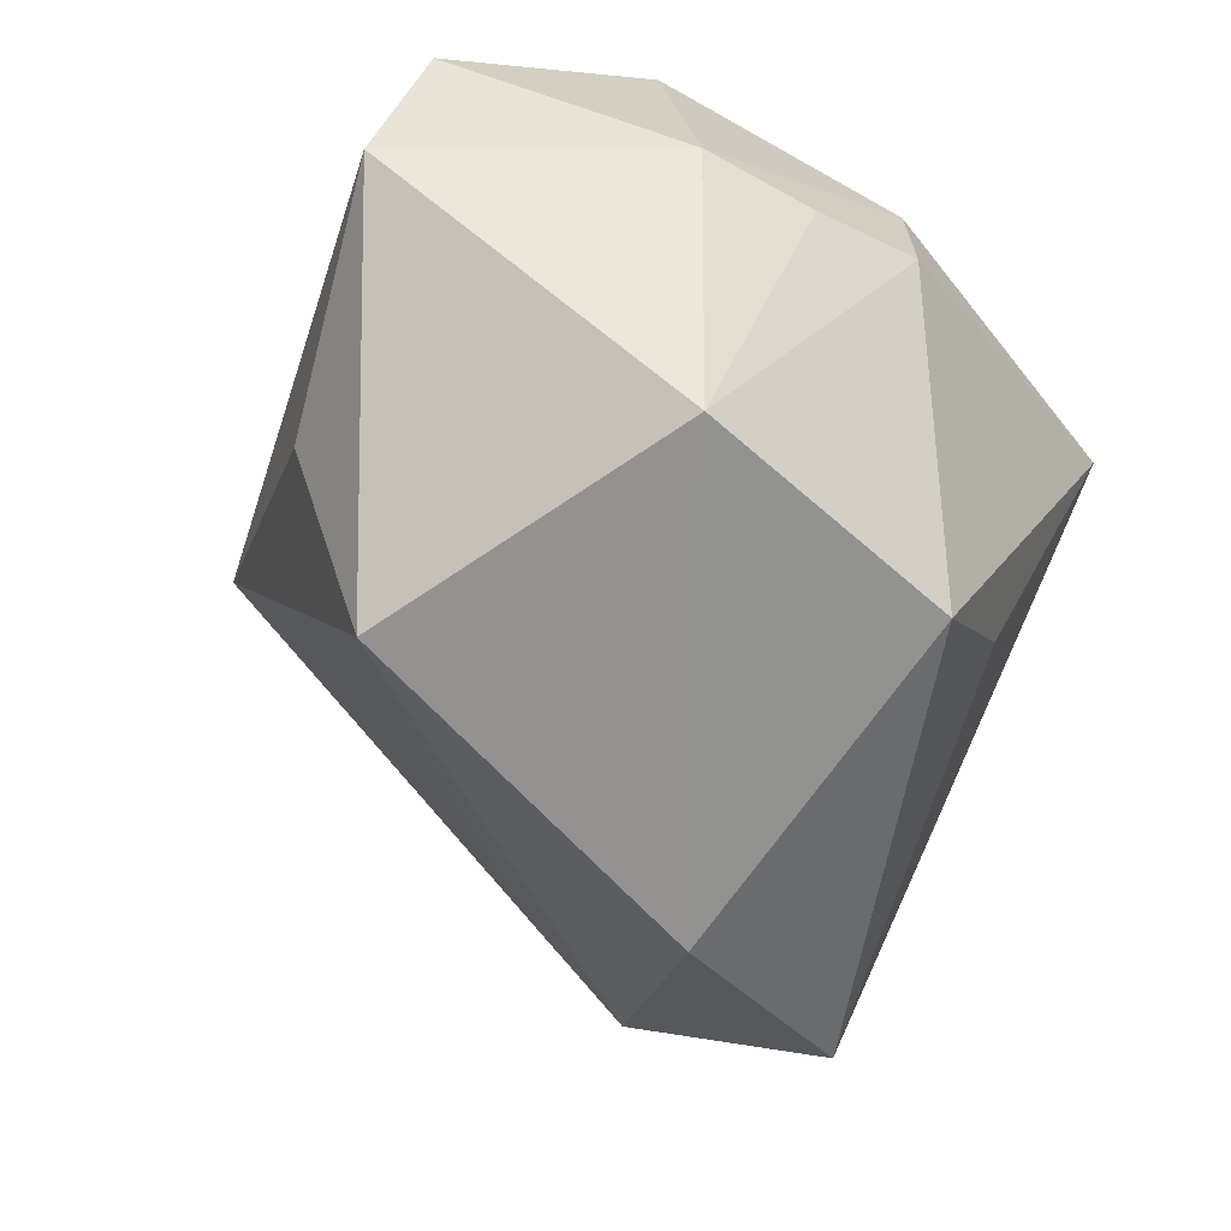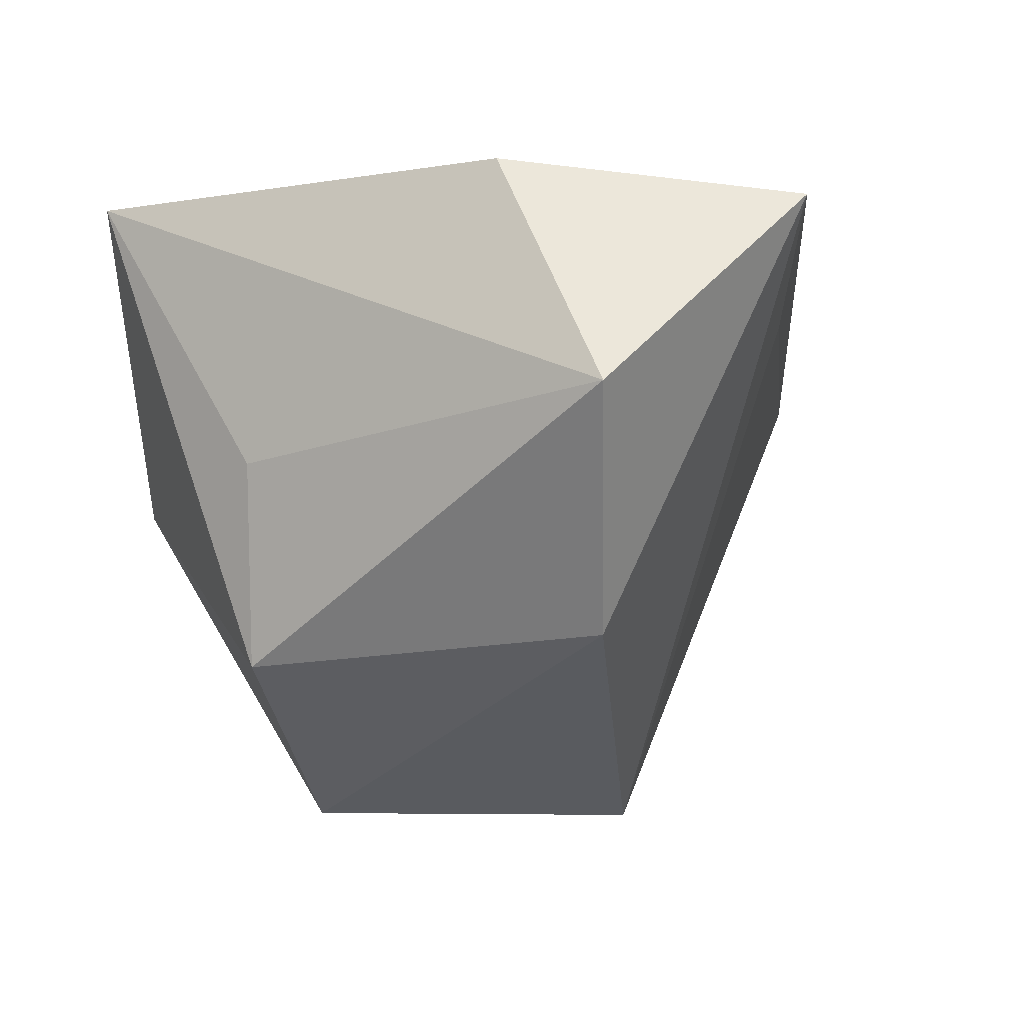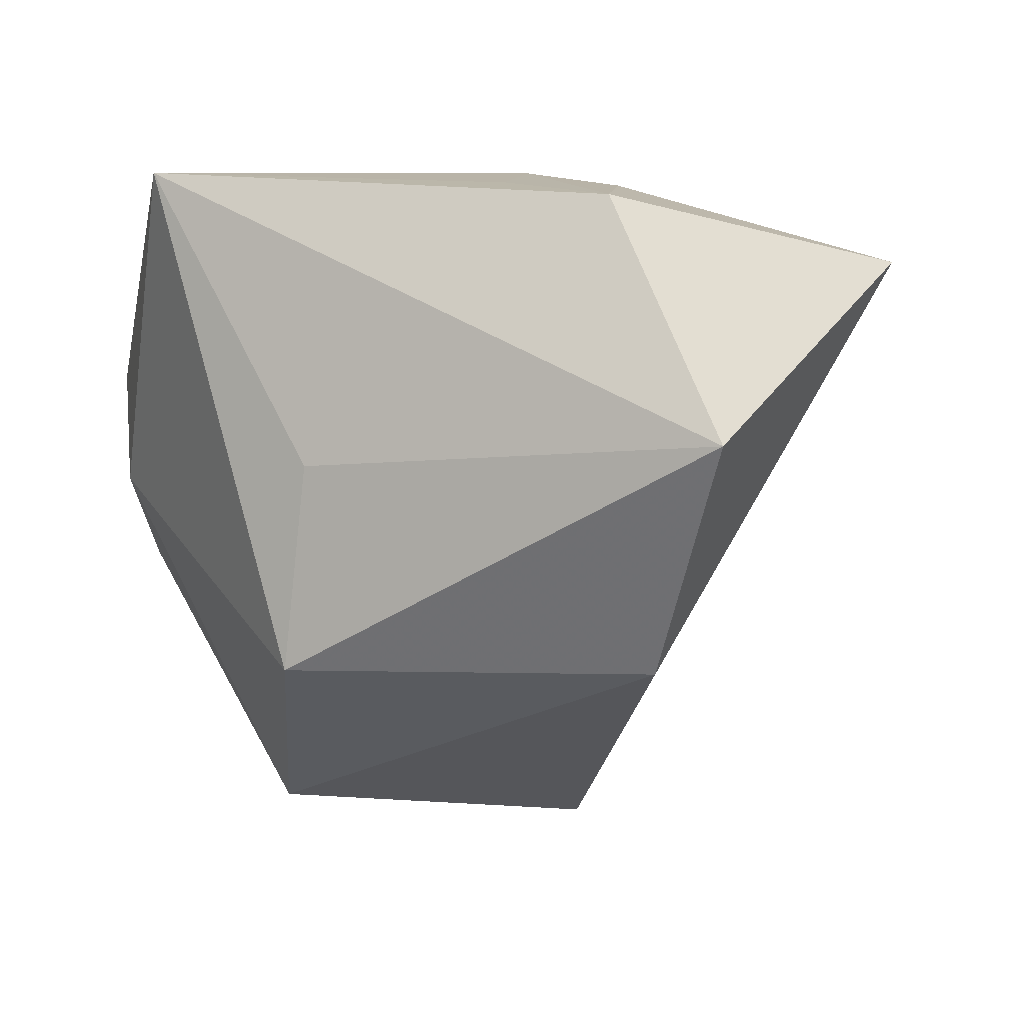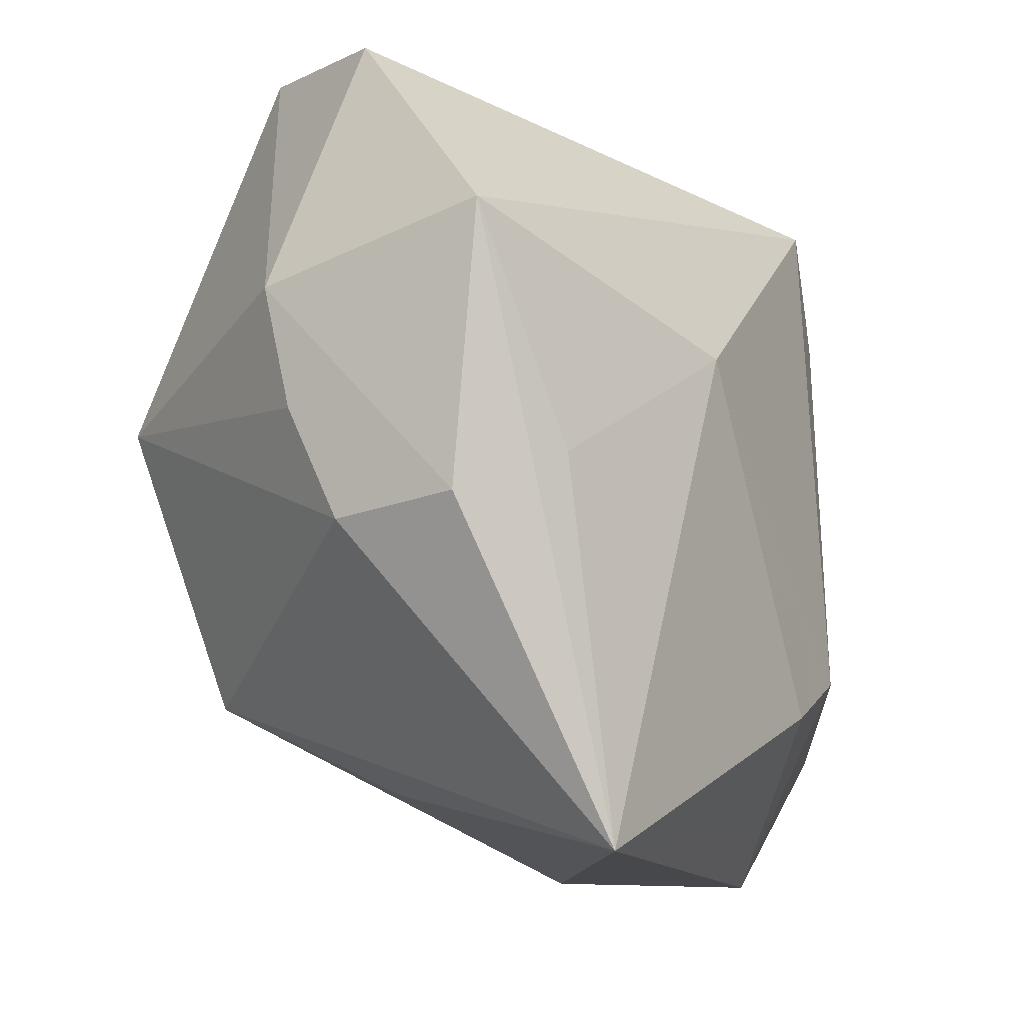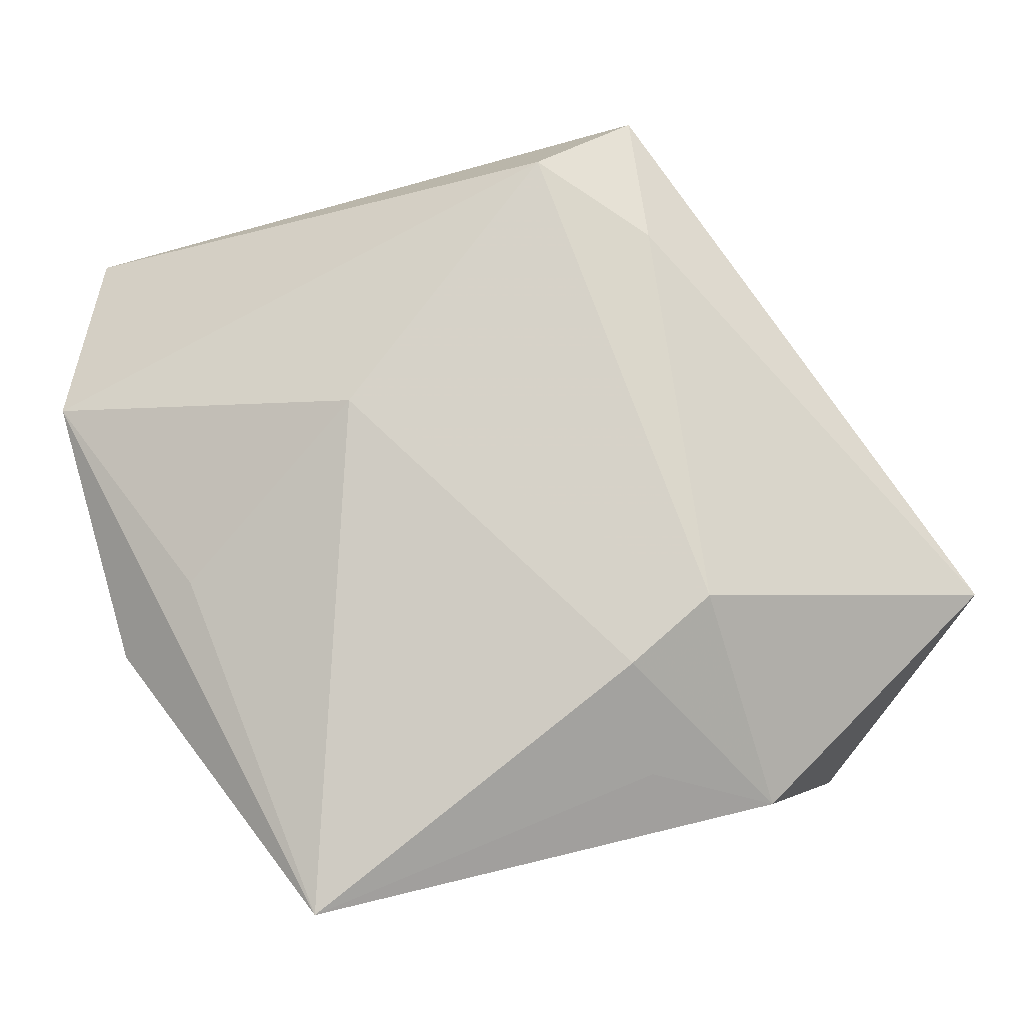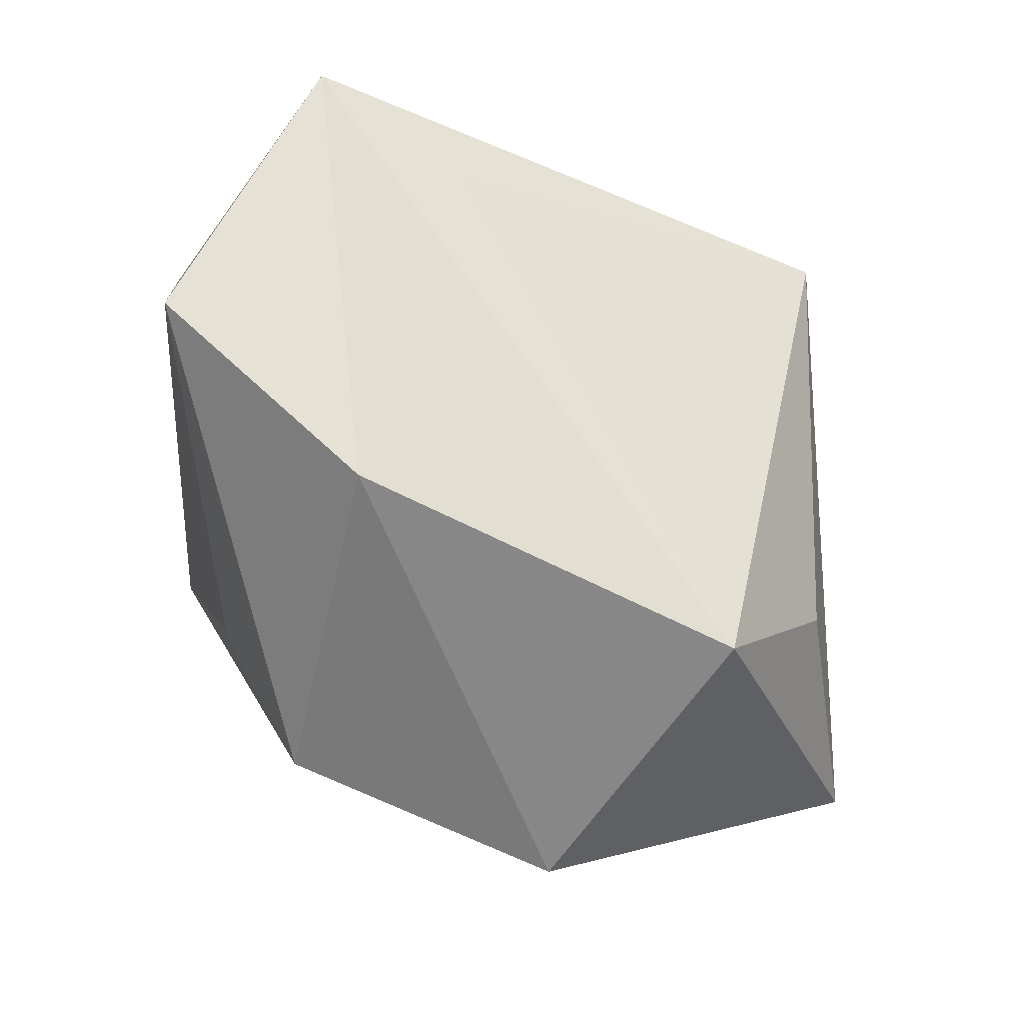
<metadata>
{"format":"obj","ext":"obj","renderer":"f3d","projection":"perspective","resolution":1024,"background":"white","views":[{"elev":-72.9,"azim":-117.1,"up":"+Z"},{"elev":-25.1,"azim":26.0,"up":"+Z"},{"elev":-18.9,"azim":11.3,"up":"+Z"},{"elev":-13.0,"azim":-62.7,"up":"+Y"},{"elev":78.4,"azim":-13.9,"up":"+Z"},{"elev":-58.6,"azim":86.4,"up":"+Z"}]}
</metadata>
<code>
v -0.0398 0.01965 0.01575
v -0.03833 0.01489 -0.008024
v 0.03339 -0.03686 -0.01193
v 0.01527 0.031 0.02613
v 0.01133 -0.03326 0.02019
v 0.0007666 0.03566 -0.01634
v -0.02564 0.04153 -0.01509
v 0.01164 -0.02254 0.02663
v 0.04082 -0.006041 0.007754
v -0.01005 -0.03089 -0.008708
v -0.03777 0.002807 -0.005451
v -0.03907 -0.007453 0.01296
v 0.02478 0.02112 0.02389
v 0.02083 -0.01777 0.02663
v -0.03756 -0.008472 -0.00016
v 0.008501 0.02407 -0.03398
v 0.02351 -0.01539 -0.02838
v -0.03359 0.03978 -7.594e-05
v 0.02646 0.03507 0.01952
v -0.009703 0.01057 0.02663
v -0.025 -0.03885 0.02213
v -0.02212 0.007082 -0.03433
v 0.05009 -0.02251 0.01249
v -0.01435 -0.02136 -0.02751
v 0.02301 -0.03885 0.01491
v -0.03009 -0.002709 0.02011
f 4 1 20
f 20 14 4
f 10 3 21
f 21 3 25
f 25 3 23
f 23 14 25
f 17 16 23
f 23 3 17
f 22 16 17
f 21 1 12
f 12 15 21
f 1 2 12
f 26 1 21
f 21 20 26
f 26 20 1
f 13 19 4
f 23 19 13
f 4 14 13
f 13 14 23
f 23 16 9
f 9 19 23
f 16 19 9
f 7 16 22
f 22 2 7
f 22 15 11
f 11 2 22
f 15 12 11
f 11 12 2
f 8 25 14
f 8 20 21
f 14 20 8
f 22 17 24
f 24 17 3
f 24 15 22
f 24 10 21
f 3 10 24
f 21 15 24
f 6 19 16
f 16 7 6
f 6 7 19
f 18 2 1
f 18 7 2
f 18 1 4
f 4 19 18
f 19 7 18
f 21 25 5
f 5 8 21
f 25 8 5

</code>
